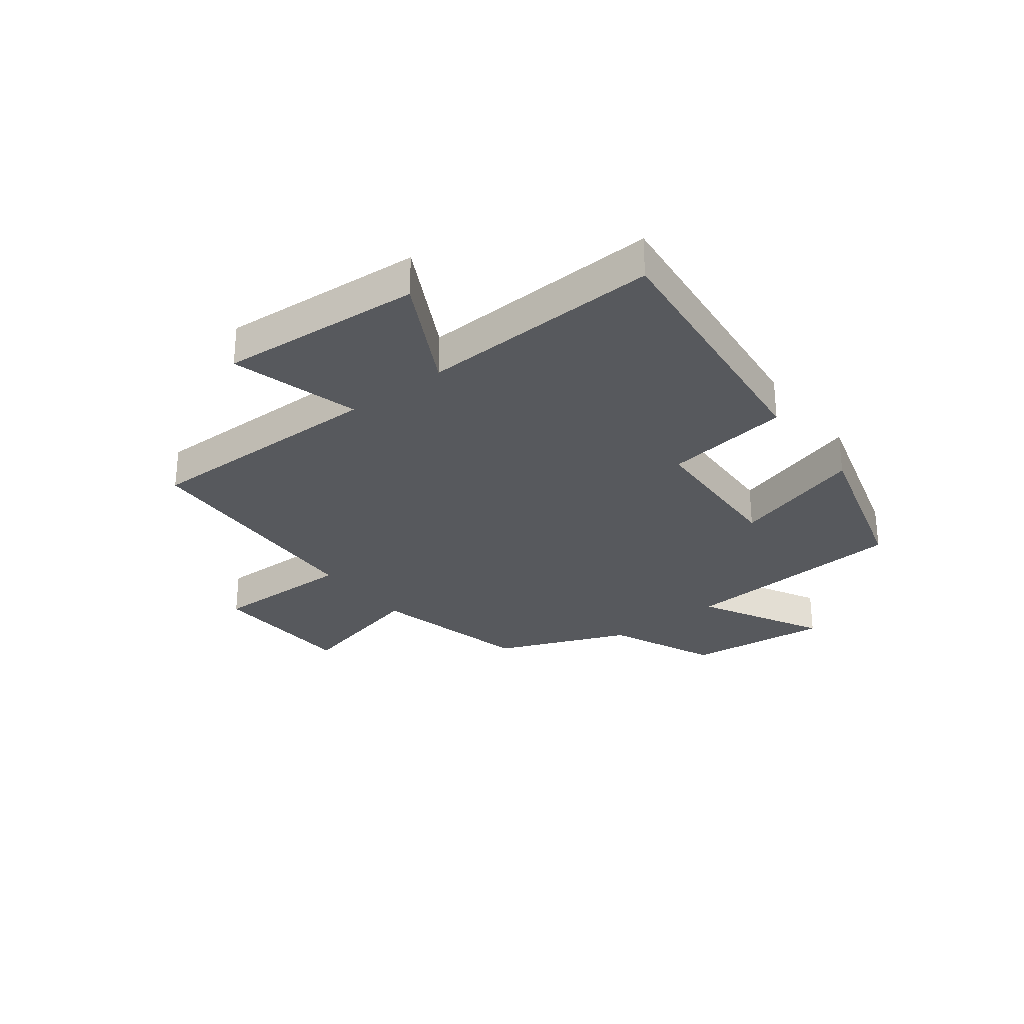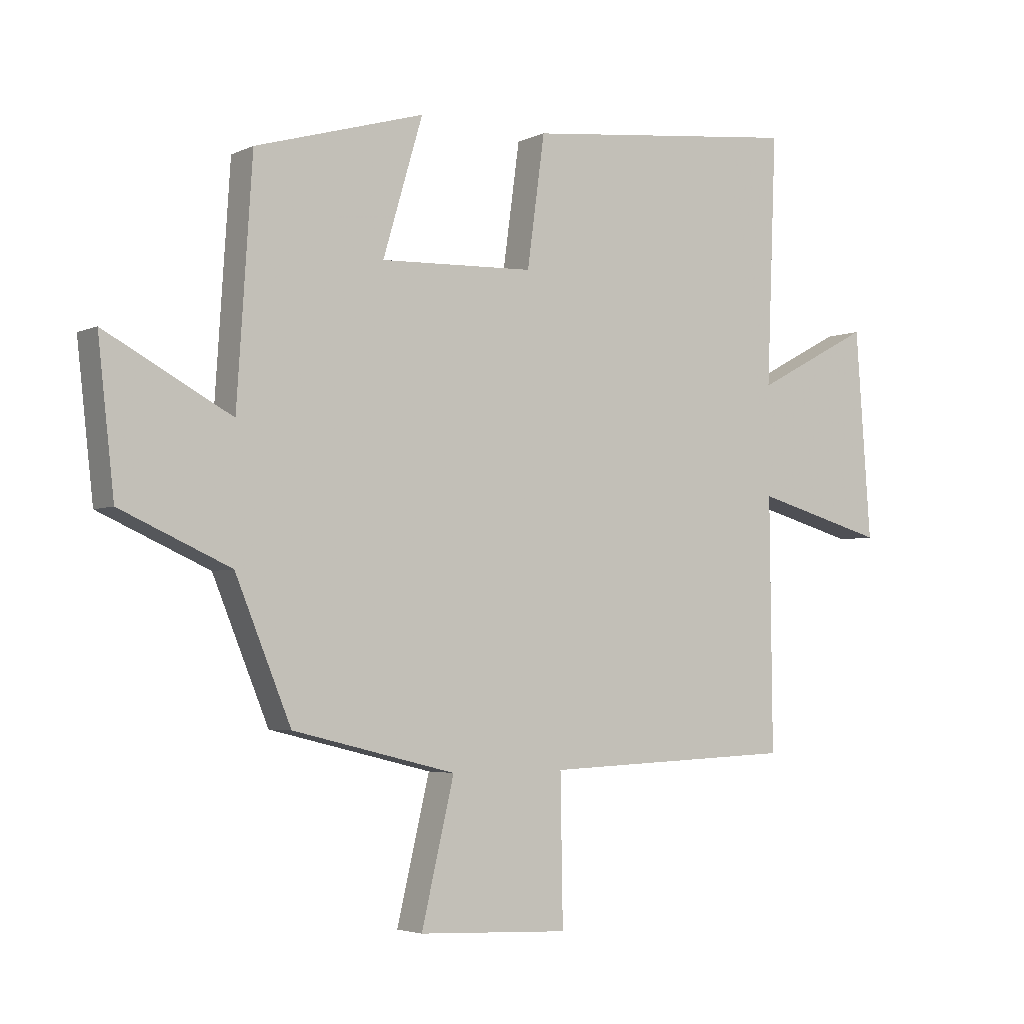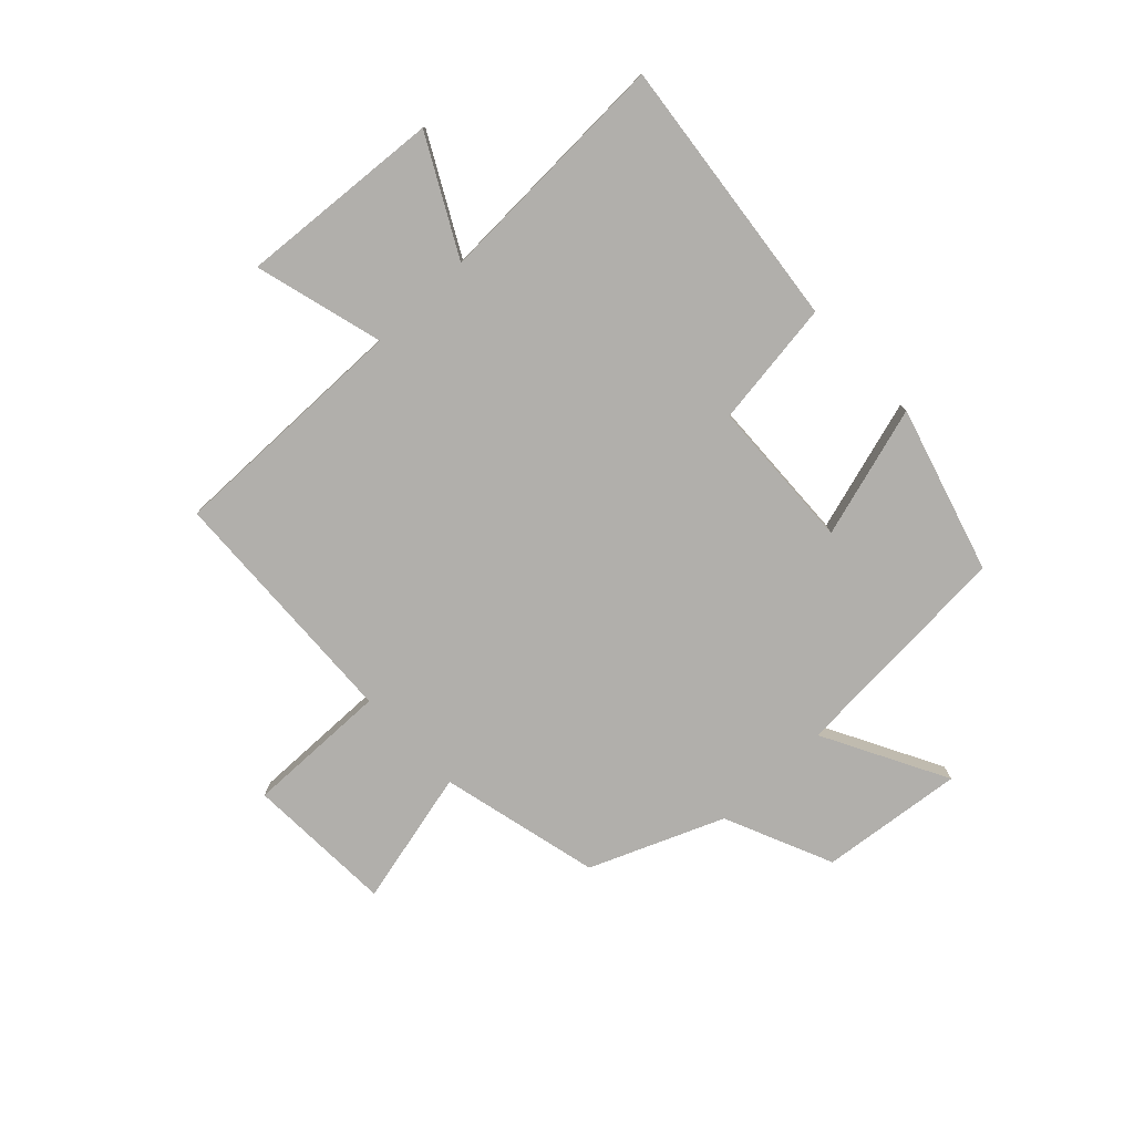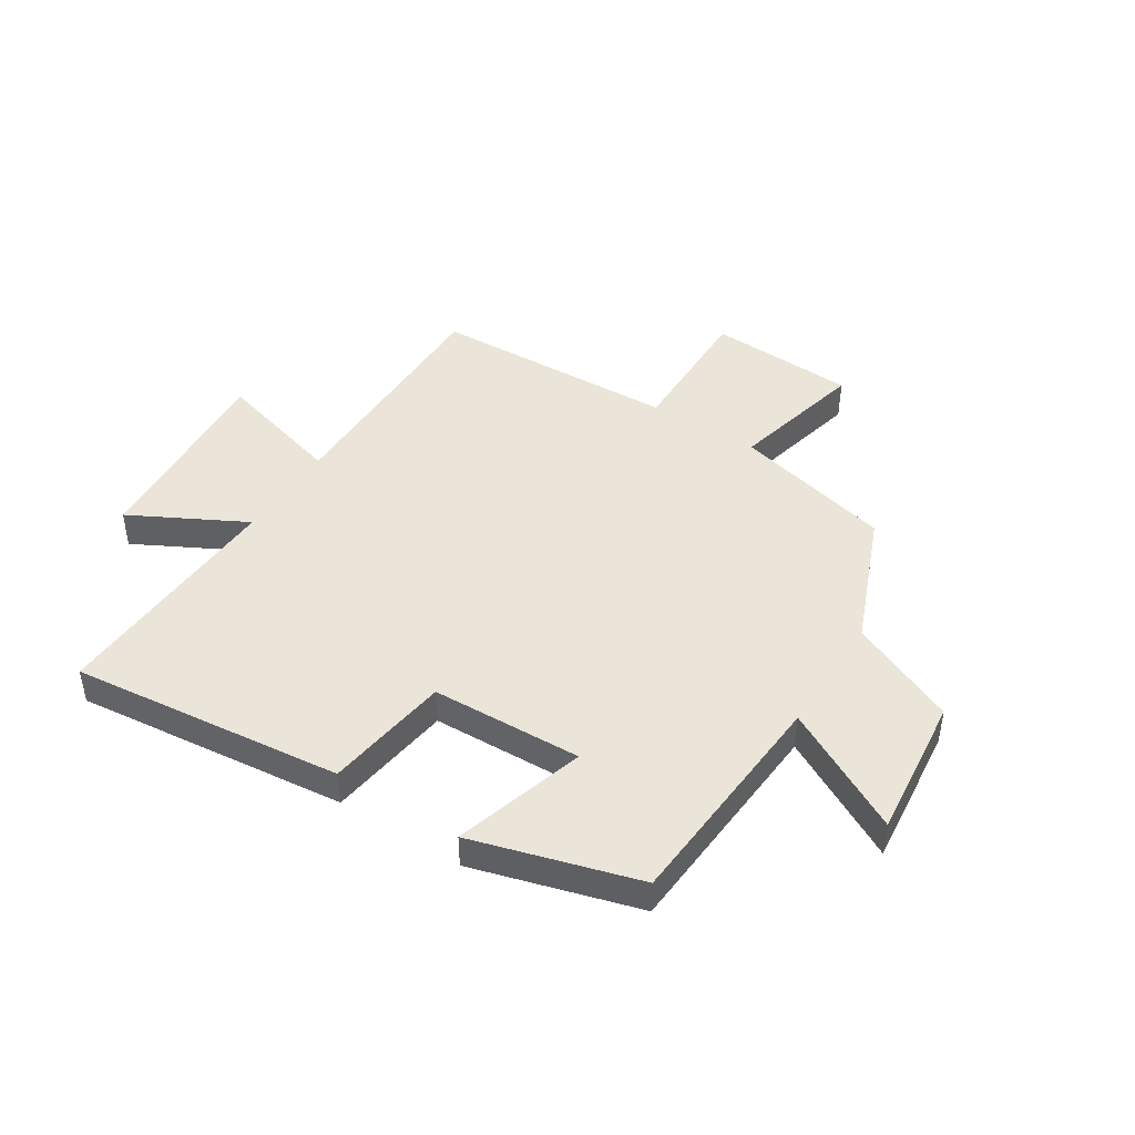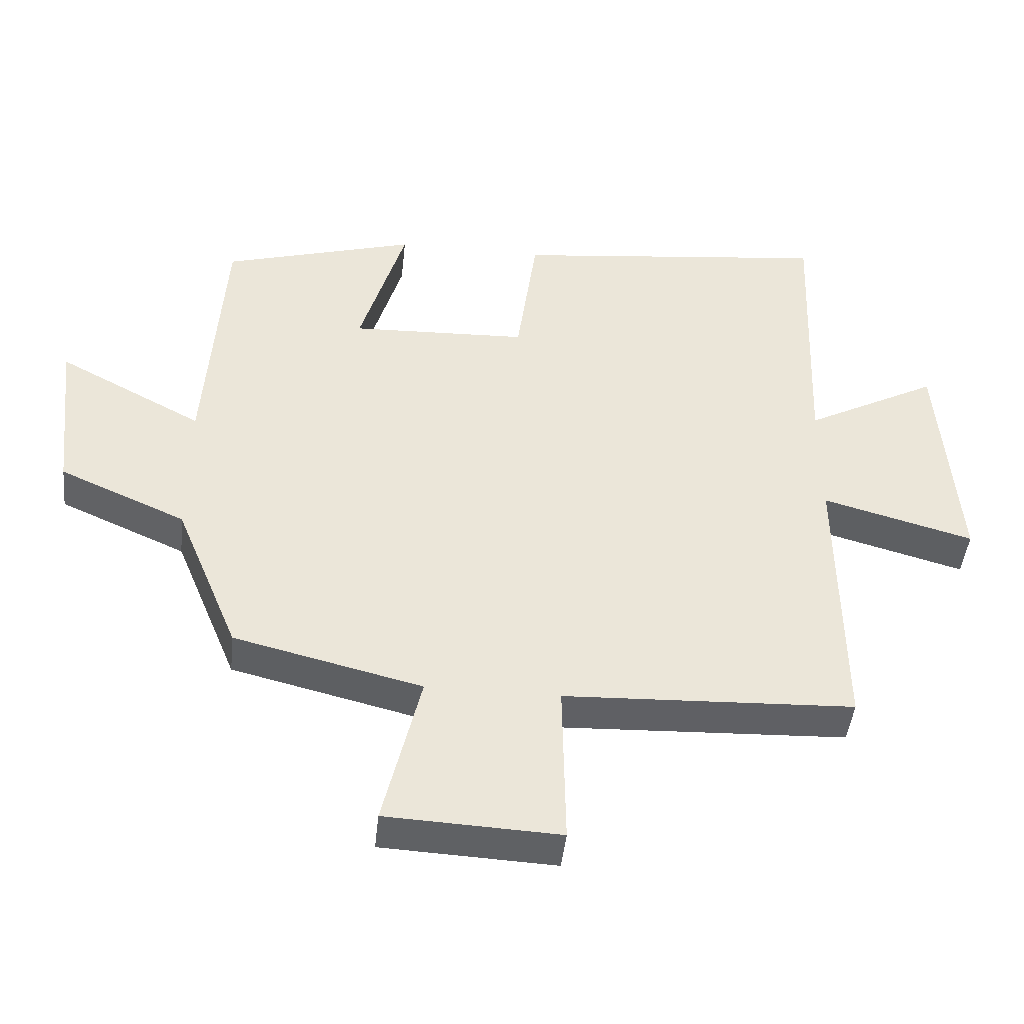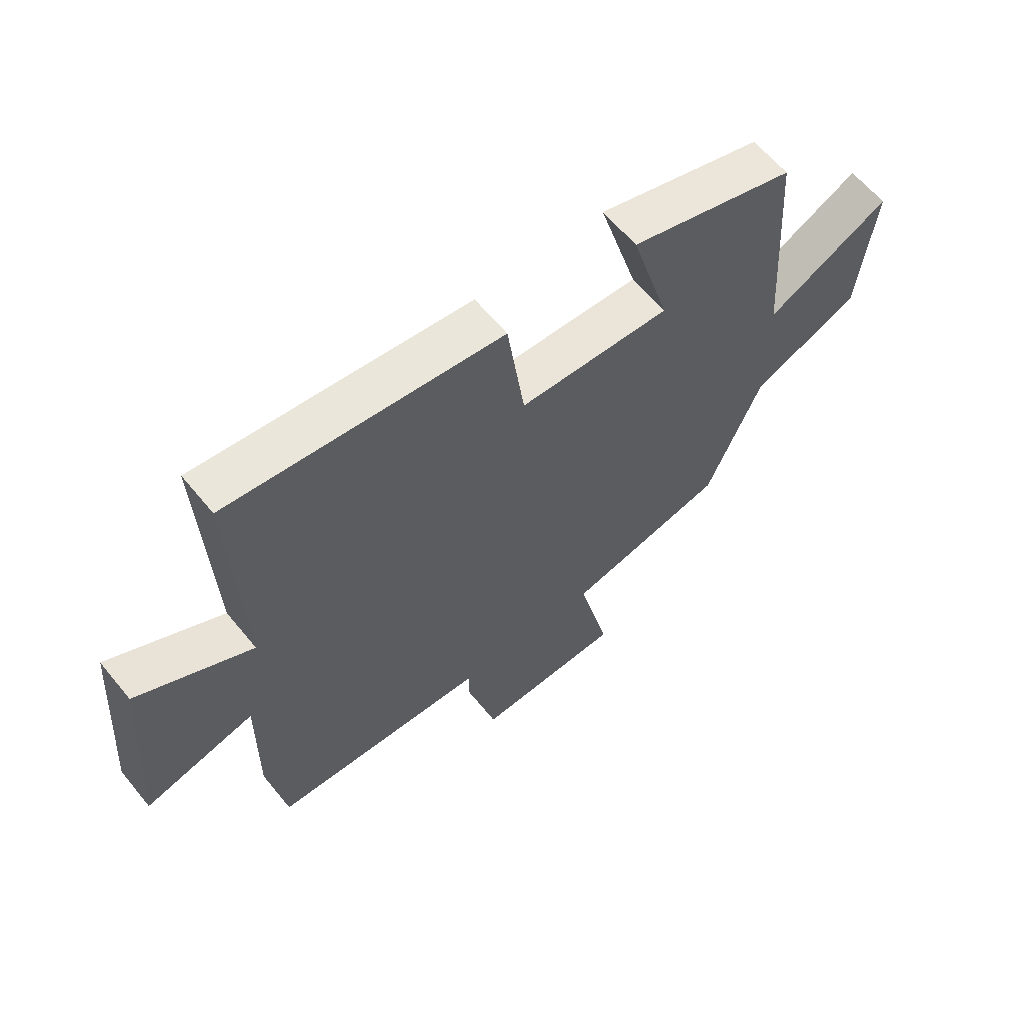
<metadata>
{"format":"obj","ext":"obj","renderer":"f3d","projection":"perspective","resolution":1024,"background":"white","views":[{"elev":-29.2,"azim":-52.4,"up":"+Y"},{"elev":-3.8,"azim":145.8,"up":"+Z"},{"elev":-78.1,"azim":-46.6,"up":"+Y"},{"elev":45.0,"azim":32.7,"up":"+Y"},{"elev":-45.0,"azim":174.0,"up":"+Z"},{"elev":61.8,"azim":-39.2,"up":"+Z"}]}
</metadata>
<code>
v 0.405 0.07 -0.432
v 0.126 0.07 -0.5
v 0.182 0.07 -0.737
v -0.076 0.07 -0.749
v -0.072 0.07 -0.5
v -0.504 0.07 -0.482
v -0.5 0.07 -0.055
v -0.725 0.07 -0.117
v -0.699 0.07 0.237
v -0.5 0.07 0.131
v -0.517 0.07 0.553
v -0.041 0.07 0.5
v -0.011 0.07 0.28
v 0.253 0.07 0.27
v 0.185 0.07 0.5
v 0.474 0.07 0.416
v 0.5 0.07 0.017
v 0.716 0.07 0.132
v 0.688 0.07 -0.118
v 0.5 0.07 -0.201
v 0.405 0 -0.432
v 0.126 0 -0.5
v 0.182 0 -0.737
v -0.076 0 -0.749
v -0.072 0 -0.5
v -0.504 0 -0.482
v -0.5 0 -0.055
v -0.725 0 -0.117
v -0.699 0 0.237
v -0.5 0 0.131
v -0.517 0 0.553
v -0.041 0 0.5
v -0.011 0 0.28
v 0.253 0 0.27
v 0.185 0 0.5
v 0.474 0 0.416
v 0.5 0 0.017
v 0.716 0 0.132
v 0.688 0 -0.118
v 0.5 0 -0.201
f 17 18 19 20
f 17 20 1 2
f 14 15 16 17
f 13 14 17 2
f 10 11 12 13
f 10 13 2
f 7 8 9 10
f 7 10 2 3
f 5 6 7
f 5 7 3
f 3 4 5
f 40 39 38 37
f 22 21 40 37
f 37 36 35 34
f 22 37 34 33
f 33 32 31 30
f 22 33 30
f 30 29 28 27
f 23 22 30 27
f 27 26 25
f 23 27 25
f 25 24 23
f 1 21 22 2
f 2 22 23 3
f 3 23 24 4
f 4 24 25 5
f 5 25 26 6
f 6 26 27 7
f 7 27 28 8
f 8 28 29 9
f 9 29 30 10
f 10 30 31 11
f 11 31 32 12
f 12 32 33 13
f 13 33 34 14
f 14 34 35 15
f 15 35 36 16
f 16 36 37 17
f 17 37 38 18
f 18 38 39 19
f 19 39 40 20
f 20 40 21 1

</code>
